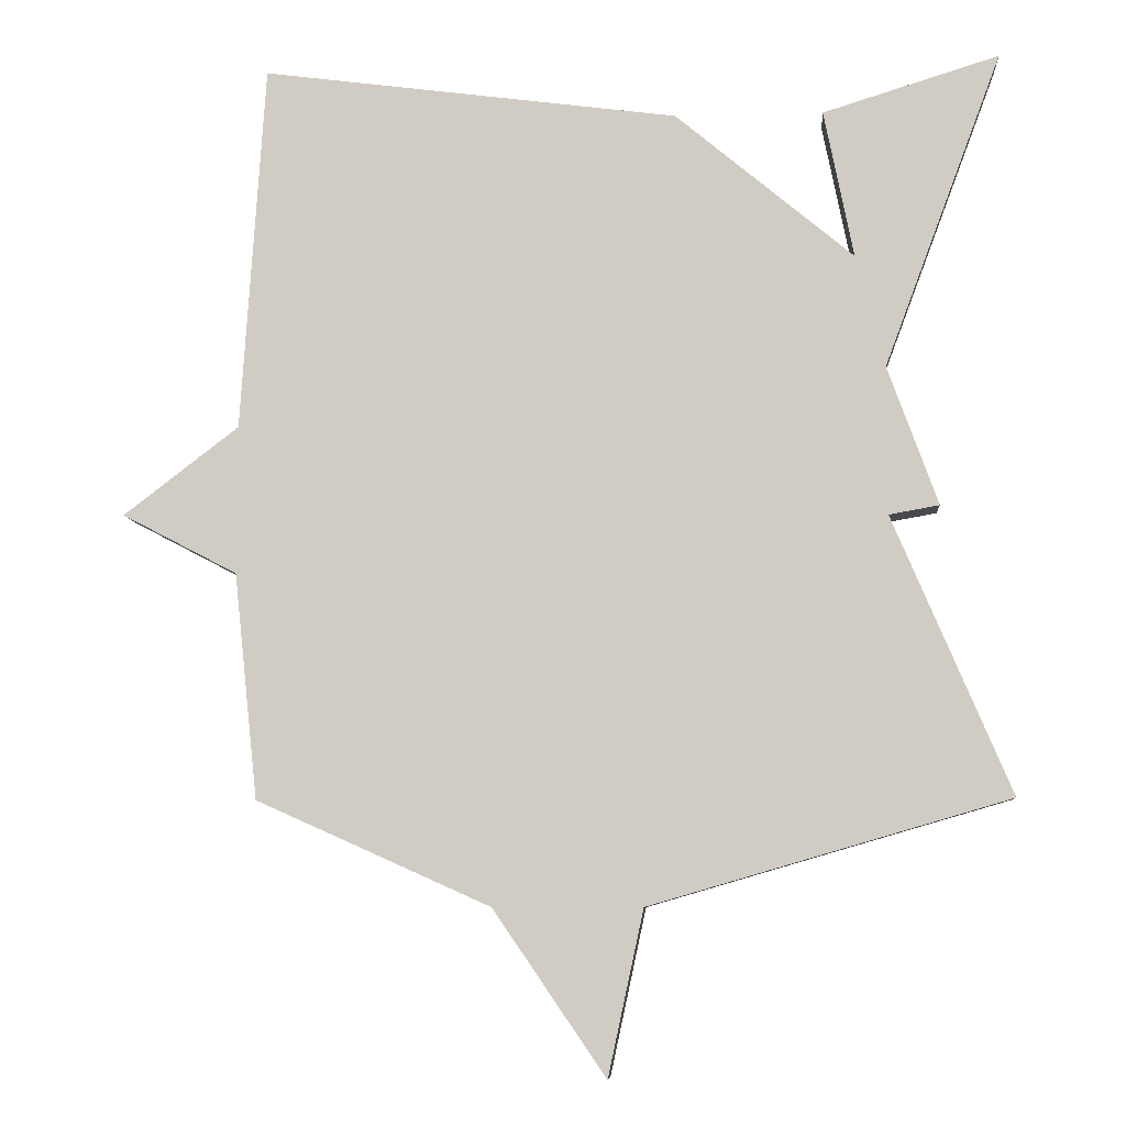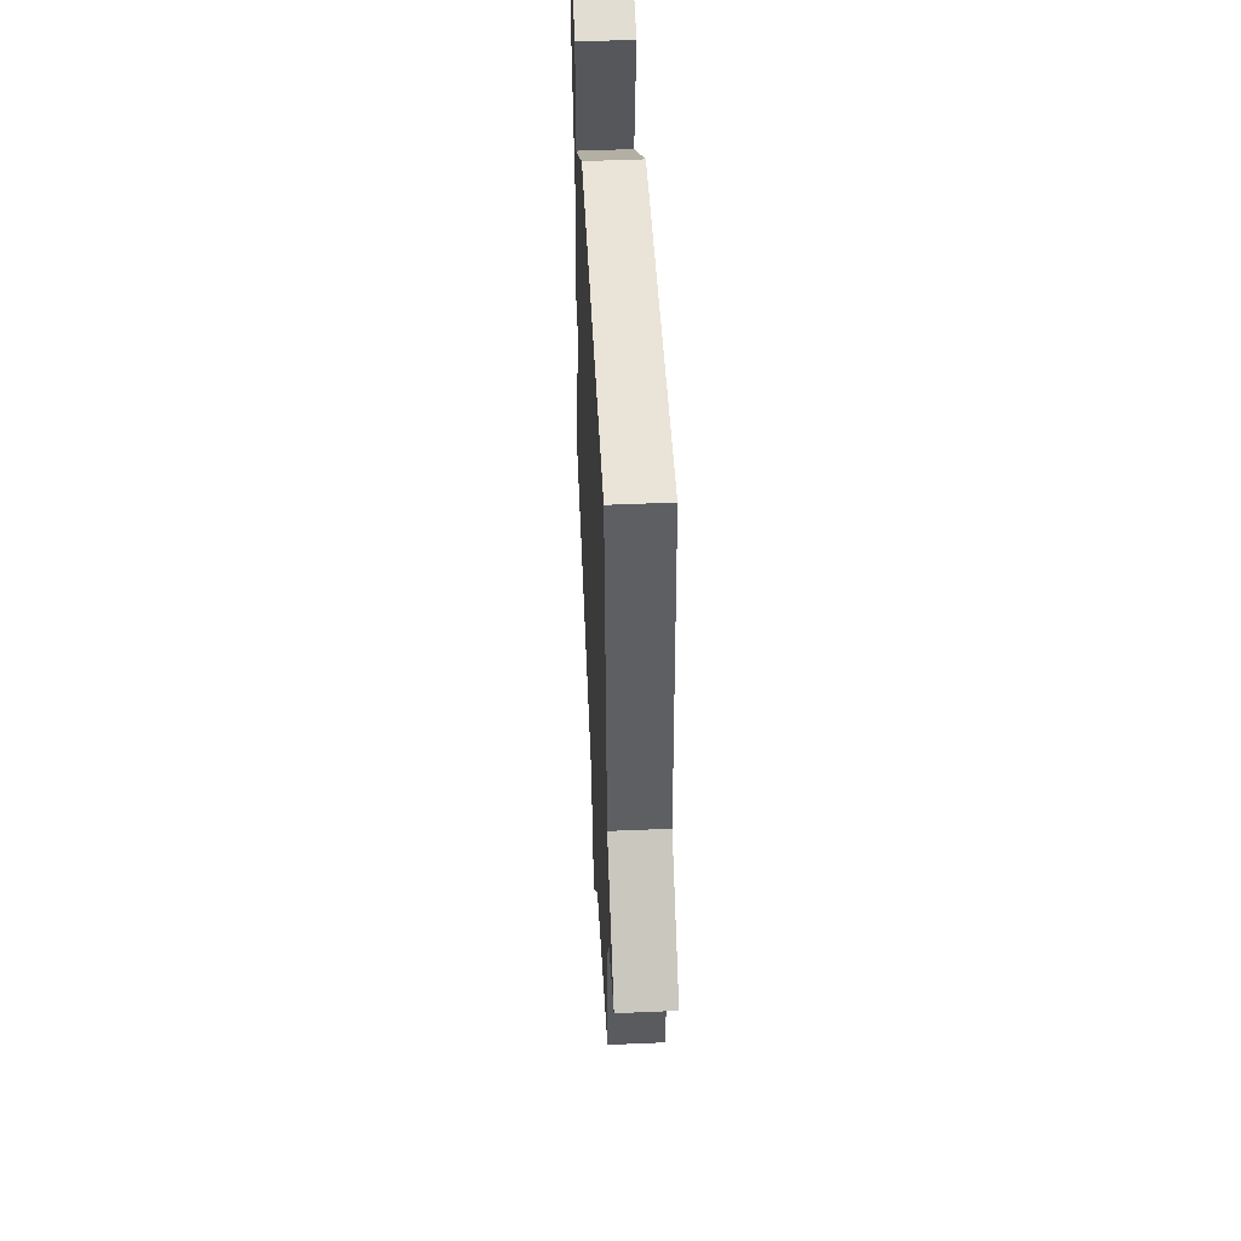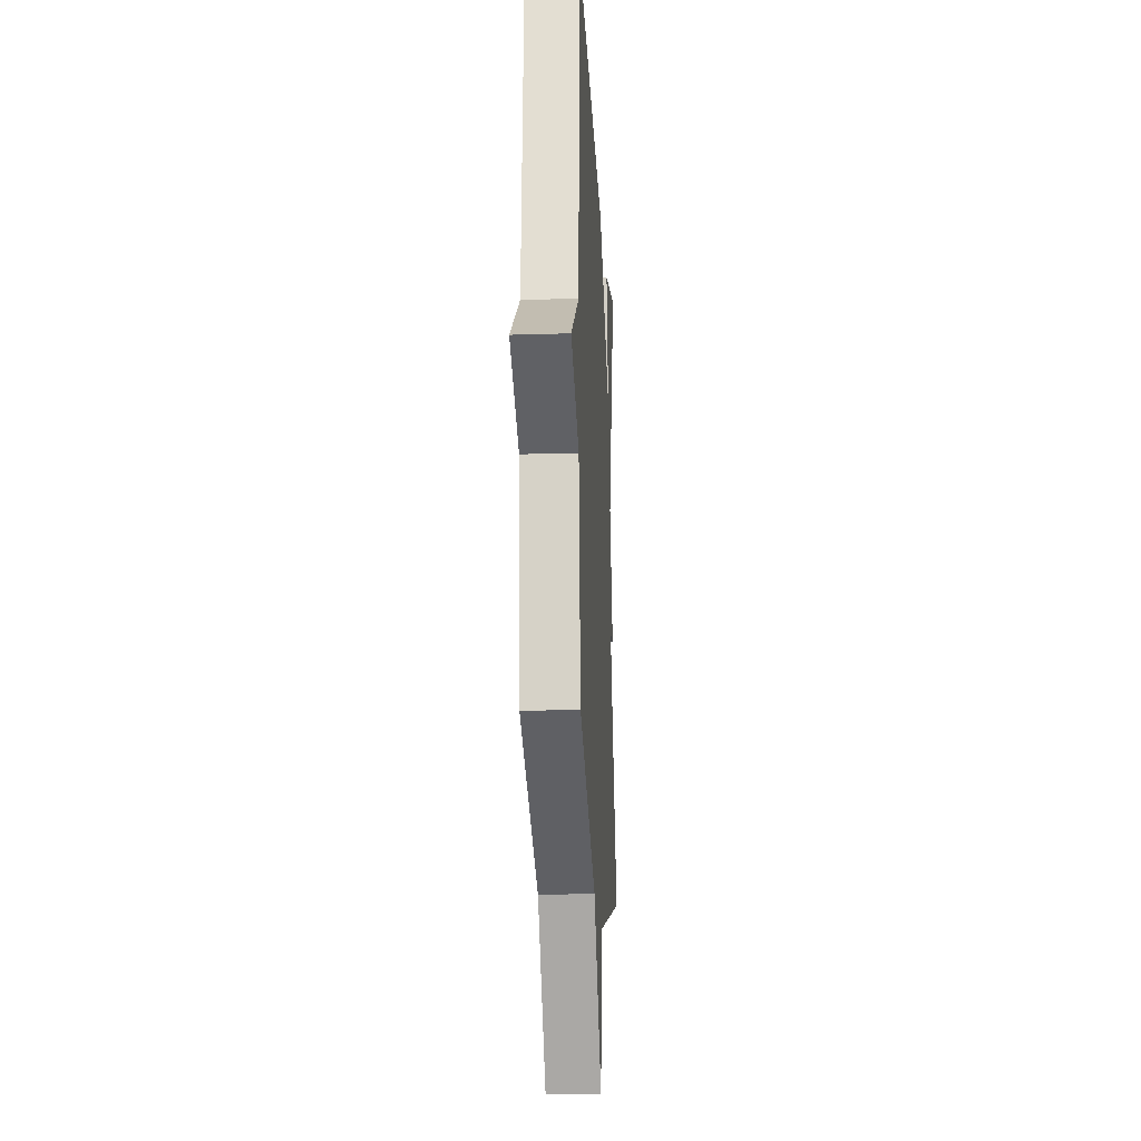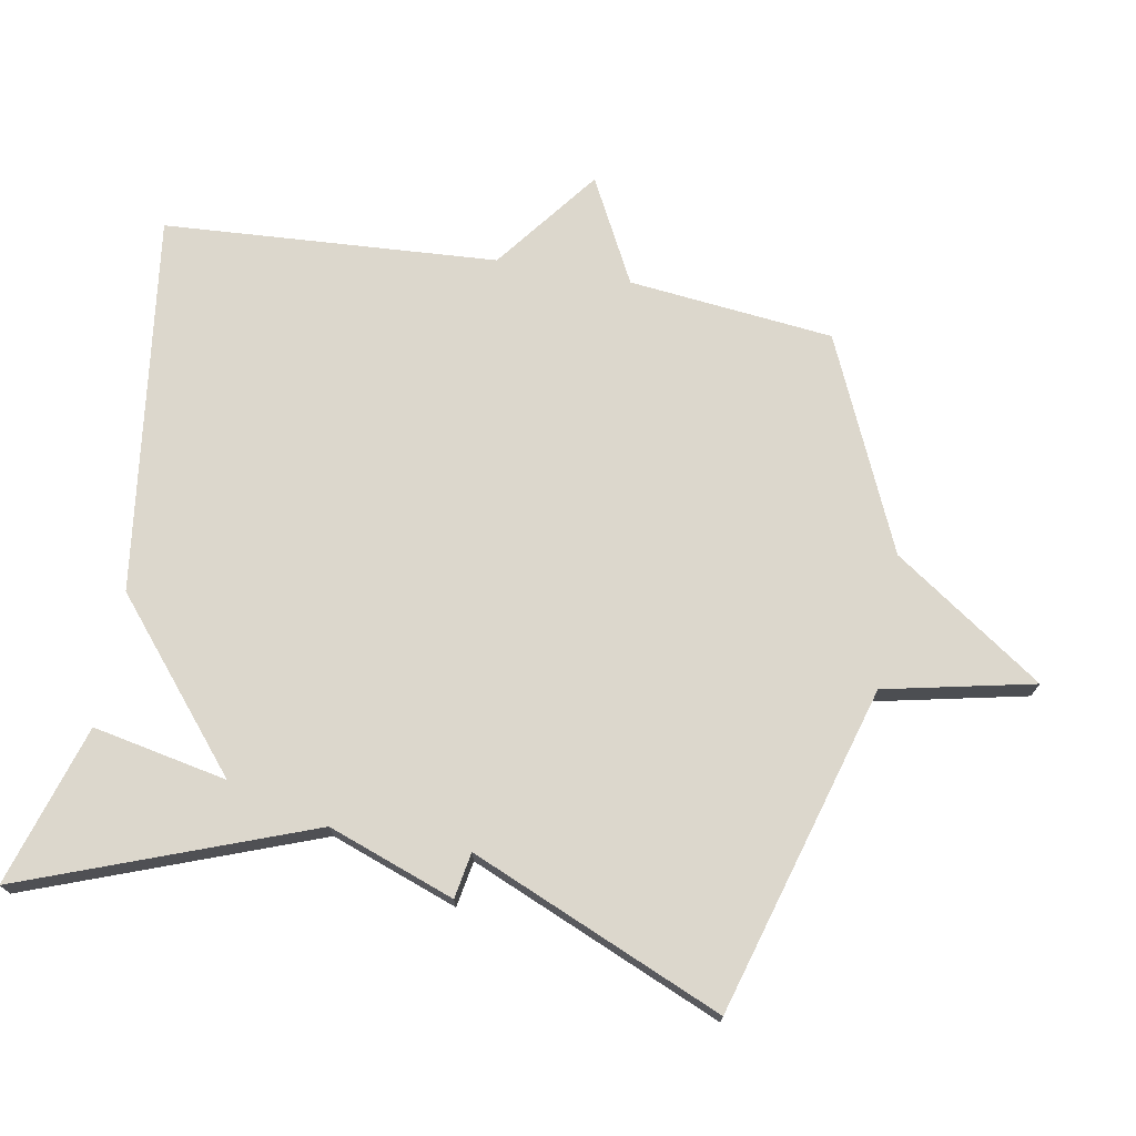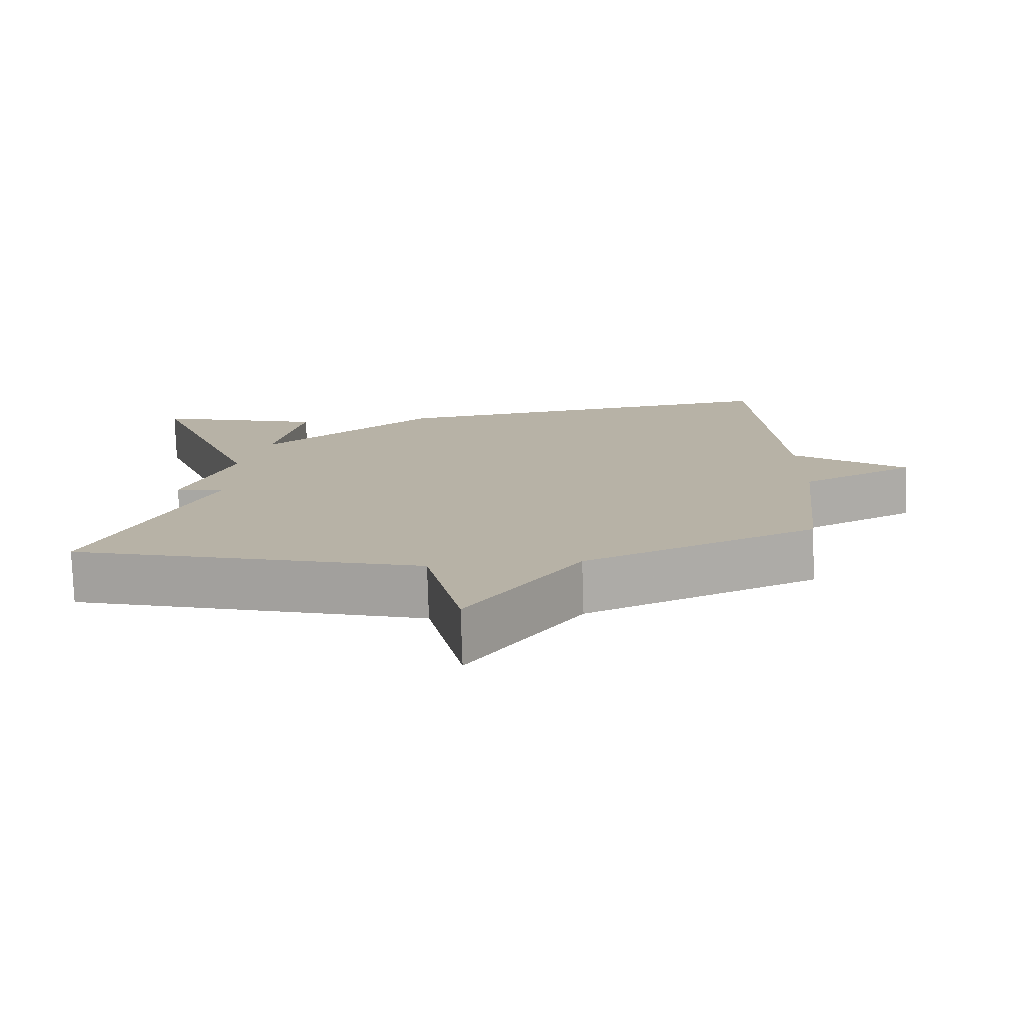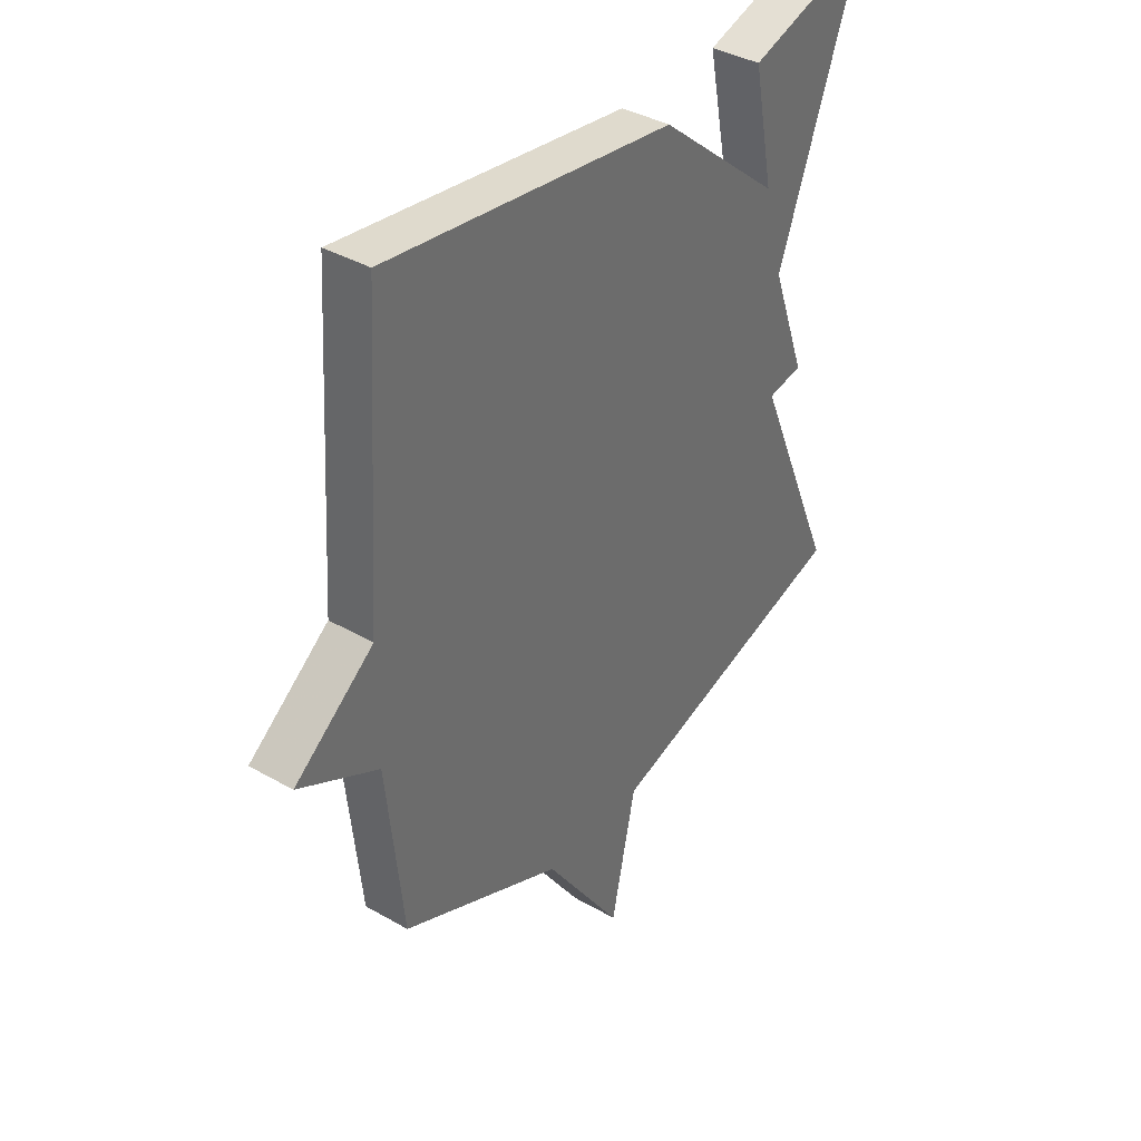
<metadata>
{"format":"obj","ext":"obj","renderer":"f3d","projection":"perspective","resolution":1024,"background":"white","views":[{"elev":-7.8,"azim":4.2,"up":"+Z"},{"elev":51.2,"azim":-92.7,"up":"+Z"},{"elev":-20.1,"azim":-86.7,"up":"+Z"},{"elev":72.9,"azim":100.2,"up":"+Y"},{"elev":-77.4,"azim":-178.2,"up":"+Z"},{"elev":38.0,"azim":-53.8,"up":"+Z"}]}
</metadata>
<code>
v 0.5 0.07 -0.5
v 0.015 0.07 -0.641
v -0.033 0.07 -0.863
v -0.185 0.07 -0.641
v -0.5 0.07 -0.5
v -0.532 0.07 -0.196
v -0.687 0.07 -0.115
v -0.532 0.07 0.004
v -0.5 0.07 0.5
v 0.062 0.07 0.426
v 0.302 0.07 0.226
v 0.262 0.07 0.426
v 0.5 0.07 0.5
v 0.341 0.07 0.074
v 0.409 0.07 -0.114
v 0.341 0.07 -0.126
v 0.5 0 -0.5
v 0.015 0 -0.641
v -0.033 0 -0.863
v -0.185 0 -0.641
v -0.5 0 -0.5
v -0.532 0 -0.196
v -0.687 0 -0.115
v -0.532 0 0.004
v -0.5 0 0.5
v 0.062 0 0.426
v 0.302 0 0.226
v 0.262 0 0.426
v 0.5 0 0.5
v 0.341 0 0.074
v 0.409 0 -0.114
v 0.341 0 -0.126
f 14 15 16
f 11 12 13 14
f 11 14 16
f 10 11 16
f 9 10 16
f 8 9 16
f 8 16 1
f 7 8 1
f 6 7 1
f 6 1 2
f 5 6 2
f 4 5 2
f 2 3 4
f 32 31 30
f 30 29 28 27
f 32 30 27
f 32 27 26
f 32 26 25
f 32 25 24
f 17 32 24
f 17 24 23
f 17 23 22
f 18 17 22
f 18 22 21
f 18 21 20
f 20 19 18
f 1 17 18 2
f 2 18 19 3
f 3 19 20 4
f 4 20 21 5
f 5 21 22 6
f 6 22 23 7
f 7 23 24 8
f 8 24 25 9
f 9 25 26 10
f 10 26 27 11
f 11 27 28 12
f 12 28 29 13
f 13 29 30 14
f 14 30 31 15
f 15 31 32 16
f 16 32 17 1

</code>
